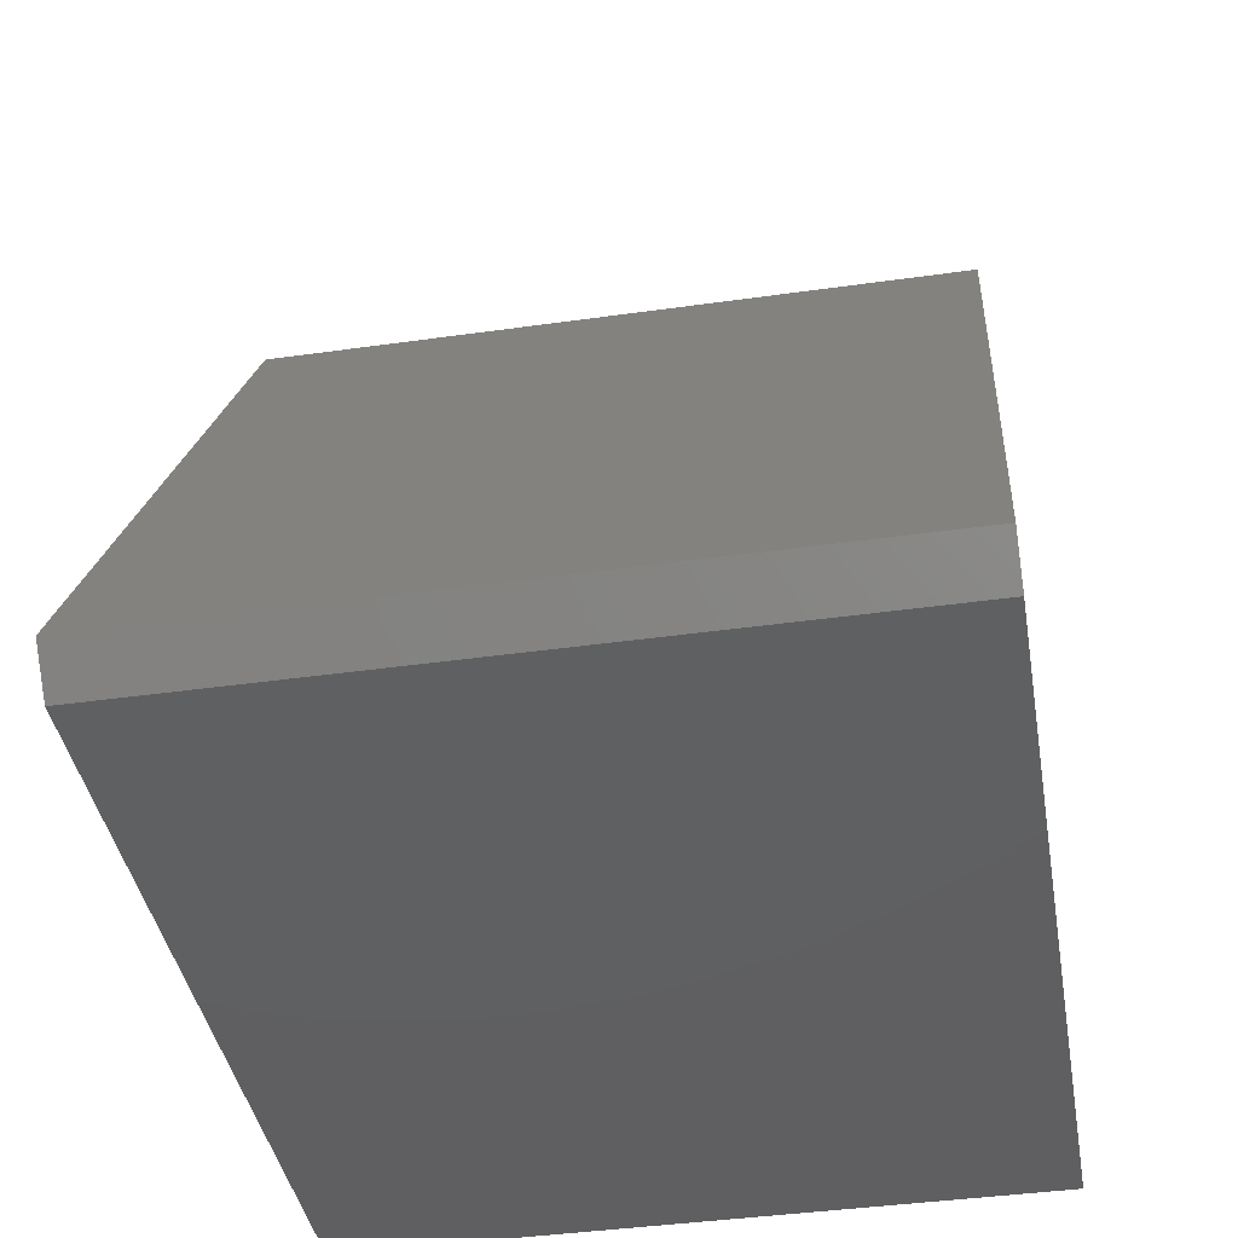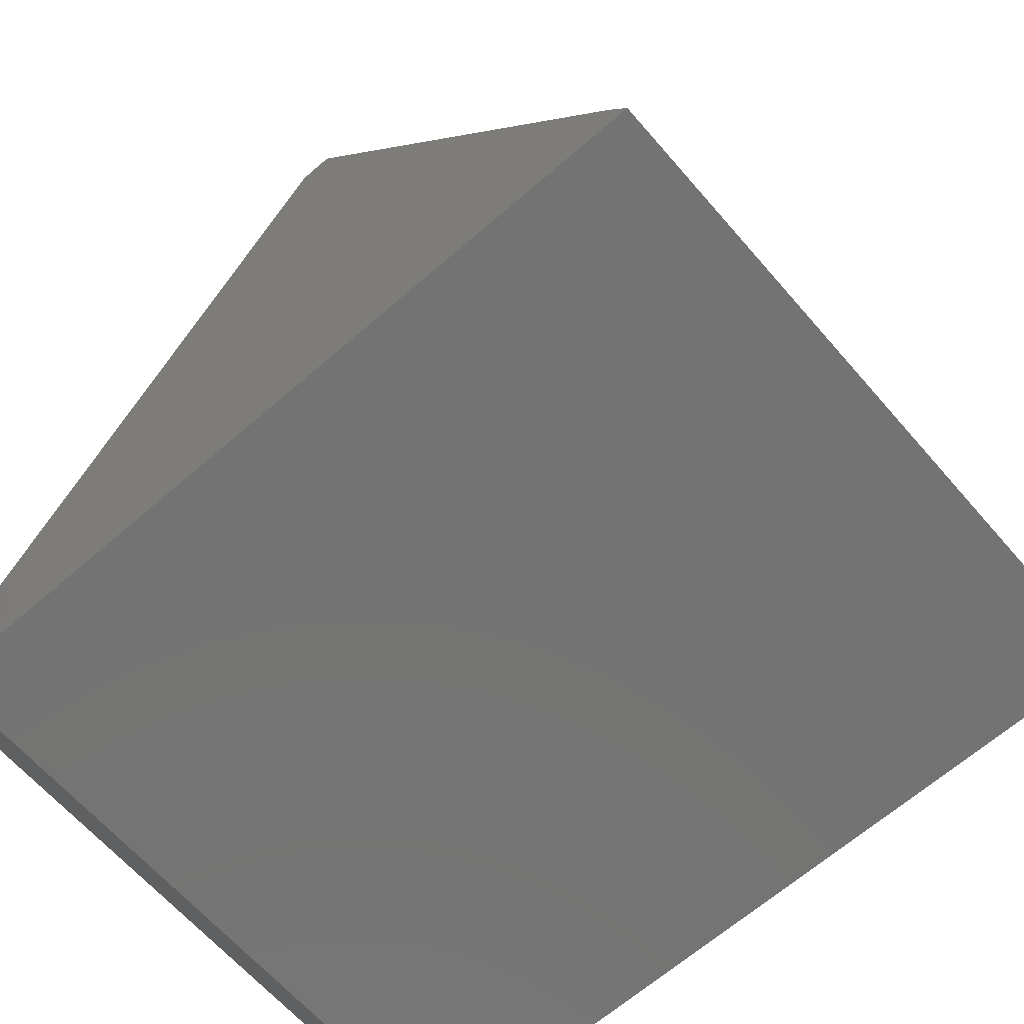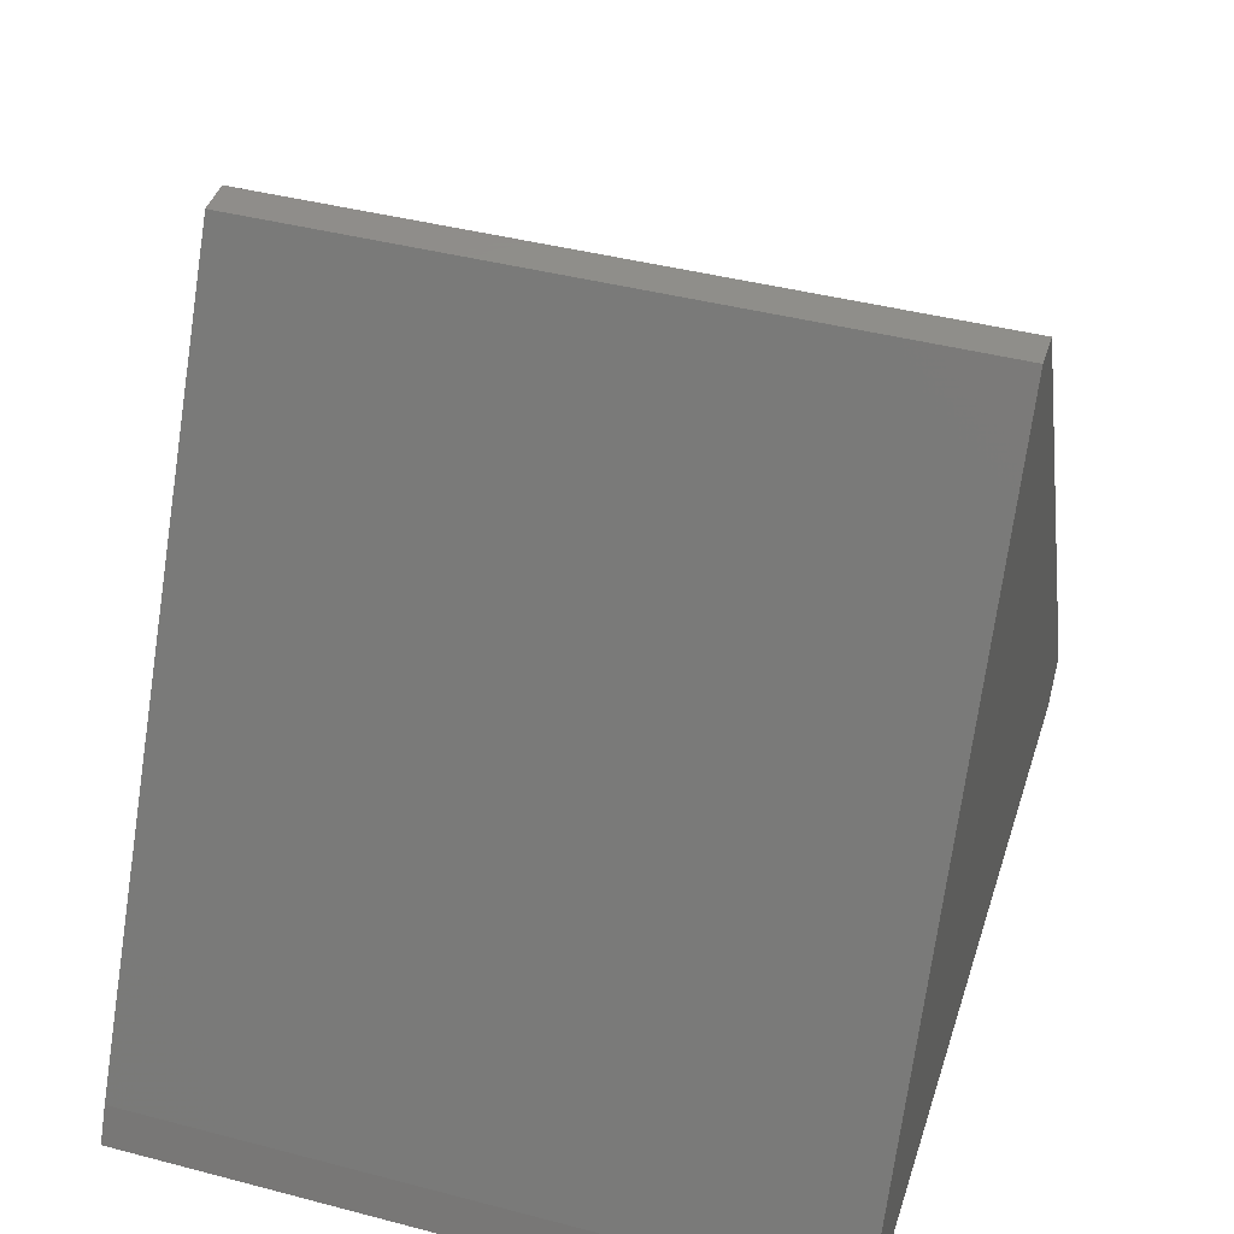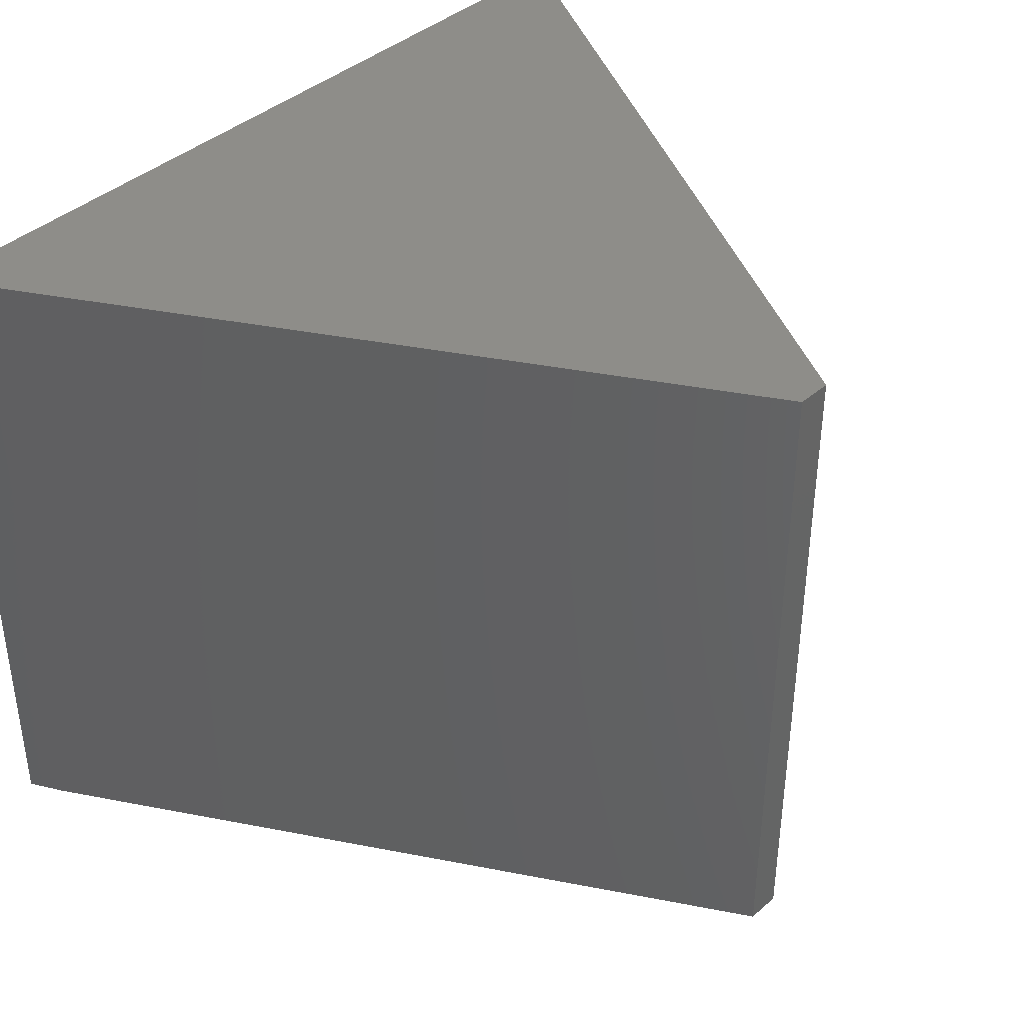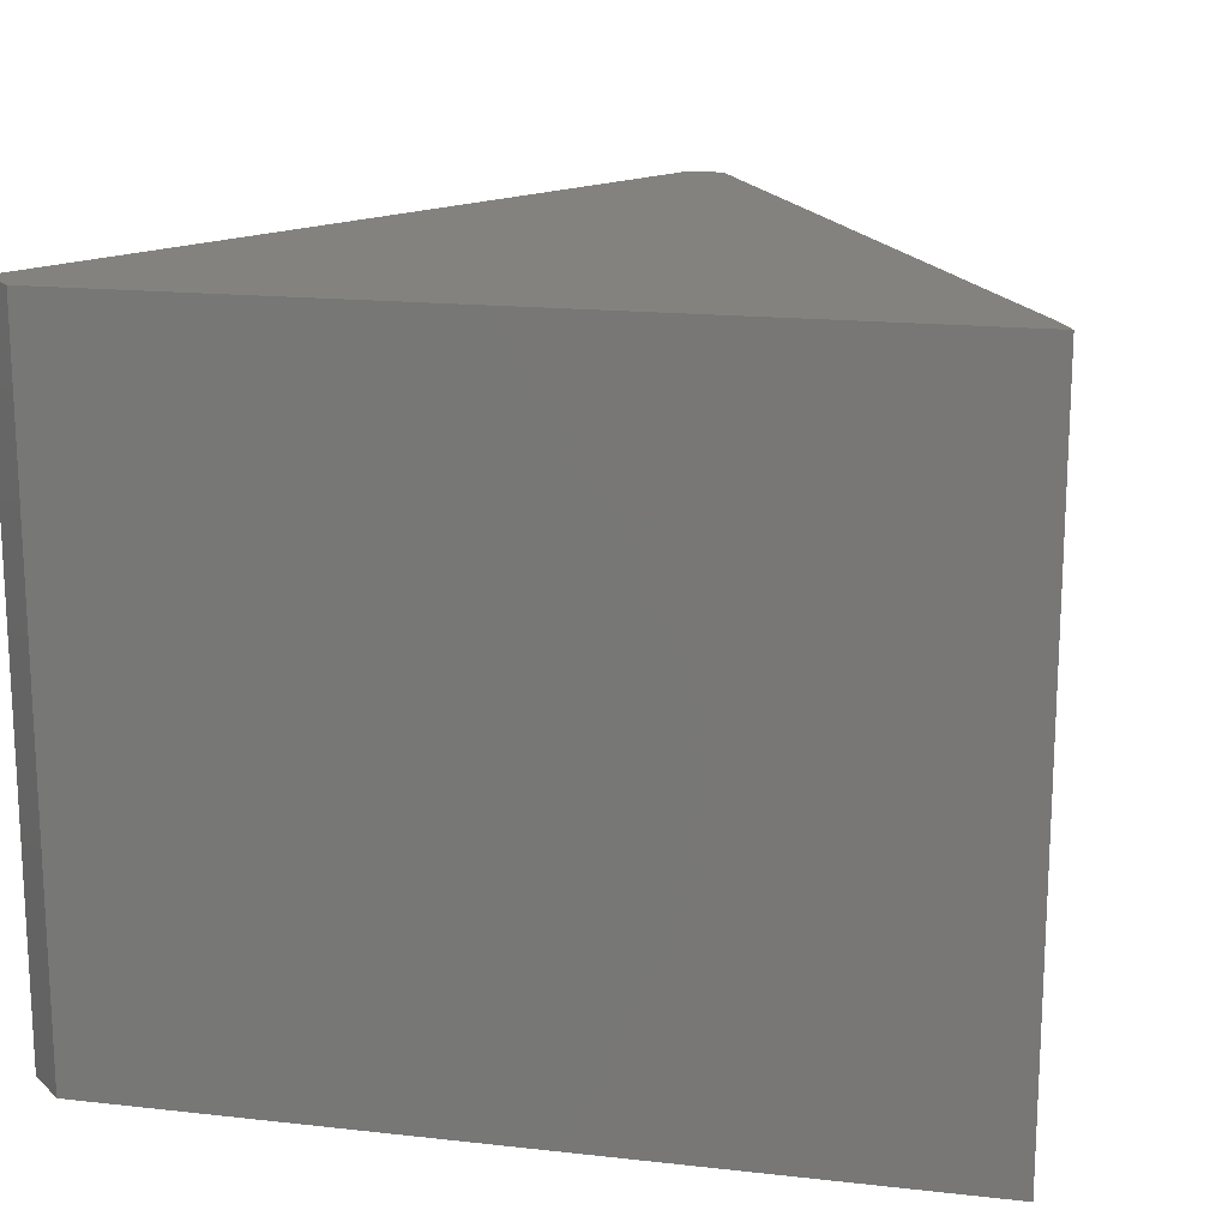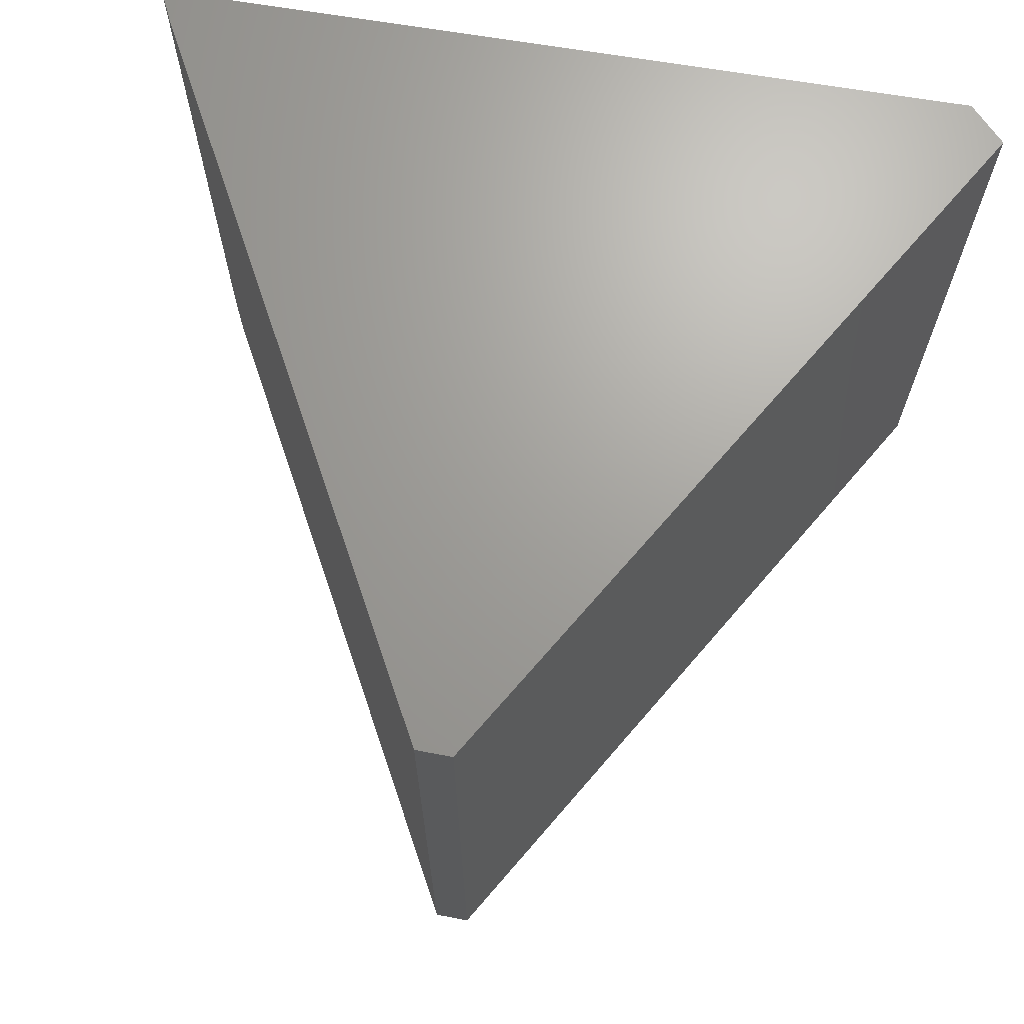
<metadata>
{"format":"stl","ext":"stl","renderer":"f3d","projection":"perspective","resolution":1024,"background":"white","views":[{"elev":-41.6,"azim":99.7,"up":"+Z"},{"elev":-64.6,"azim":-139.1,"up":"+Z"},{"elev":42.7,"azim":-72.7,"up":"+Z"},{"elev":39.2,"azim":-46.9,"up":"+Y"},{"elev":16.7,"azim":-166.0,"up":"+Y"},{"elev":68.4,"azim":10.7,"up":"+Y"}]}
</metadata>
<code>
# stl→obj: 24 verts, 32 faces
v 0.2739 -0.01587 -0.6485
v -0.9268 -1.016 -0.6224
v -0.9268 -0.01587 -0.6224
v 0.2739 -1.016 -0.6485
v -0.9007 -1.016 -0.5702
v -0.9007 -0.01587 -0.5702
v 0.3261 -0.01587 -0.5963
v 0.3261 -1.016 -0.5963
v -0.9268 0 -0.6224
v 0.2739 0 -0.6485
v -0.2743 -1.016 0.4478
v -0.3265 -1.016 0.4478
v -0.3265 -0.01587 0.4478
v -0.9007 0 -0.5702
v -0.2743 -0.01587 0.4478
v 0.3261 0 -0.5963
v 0.2739 6.592e-17 -0.6485
v -0.9268 6.592e-17 -0.6224
v -0.9007 6.592e-17 -0.5702
v -0.2743 6.592e-17 0.4478
v 0.3261 6.592e-17 -0.5963
v -0.3265 6.592e-17 0.4478
v -0.3265 0 0.4478
v -0.2743 0 0.4478
f 1 2 3
f 1 4 2
f 3 5 6
f 3 2 5
f 7 4 1
f 7 8 4
f 1 3 9
f 1 9 10
f 4 5 2
f 11 4 8
f 11 12 5
f 11 5 4
f 6 12 13
f 6 5 12
f 3 6 14
f 3 14 9
f 15 8 7
f 15 11 8
f 7 1 10
f 7 10 16
f 17 18 19
f 20 21 17
f 20 19 22
f 20 17 19
f 13 11 15
f 13 12 11
f 6 13 23
f 6 23 14
f 15 7 16
f 15 16 24
f 13 15 24
f 13 24 23

</code>
